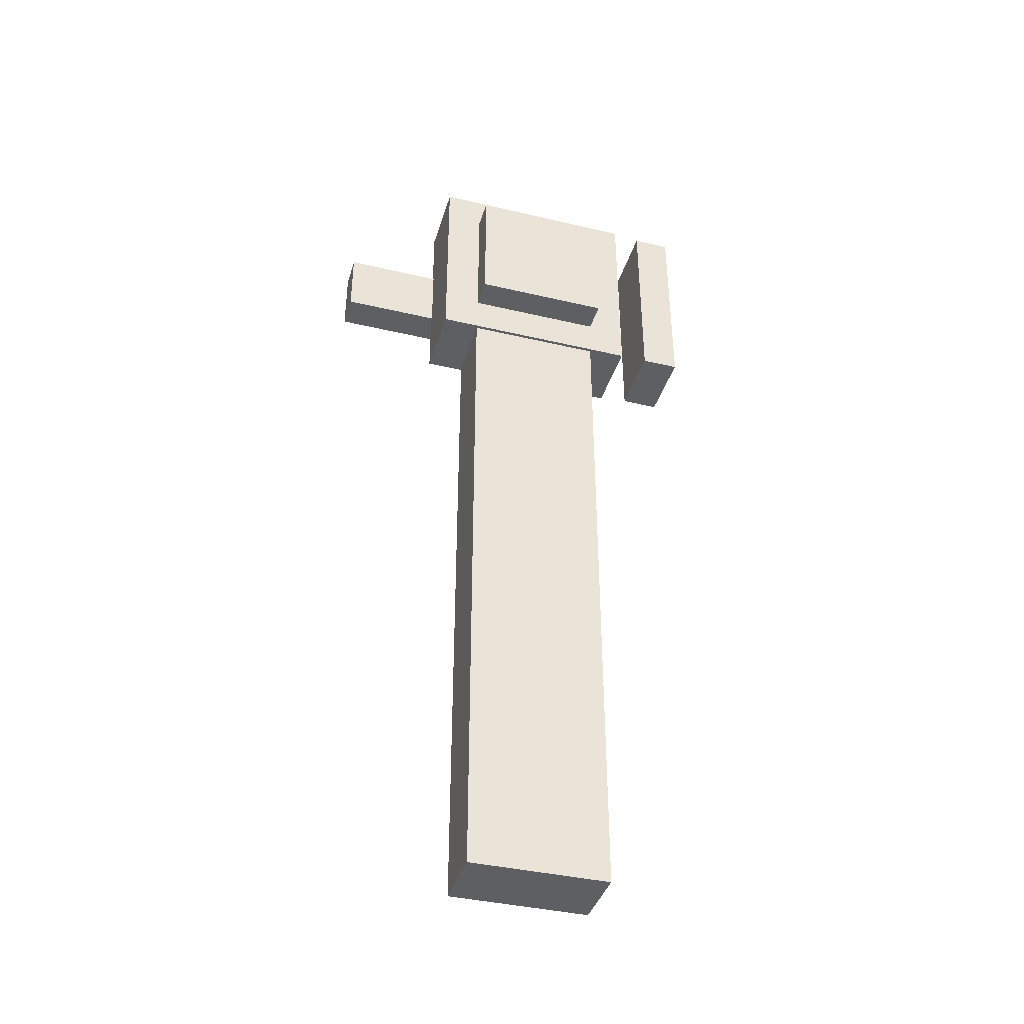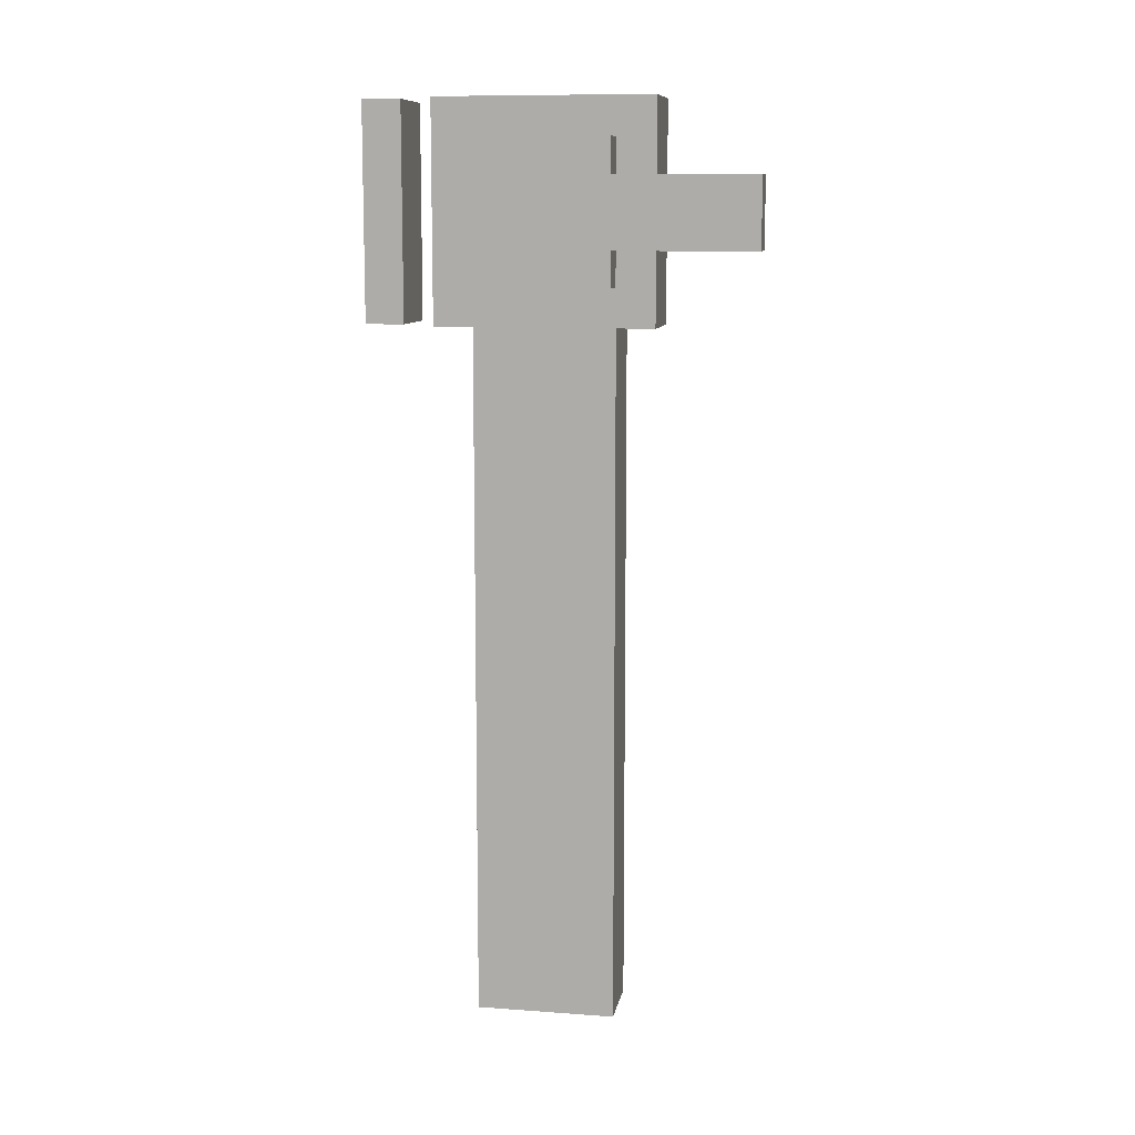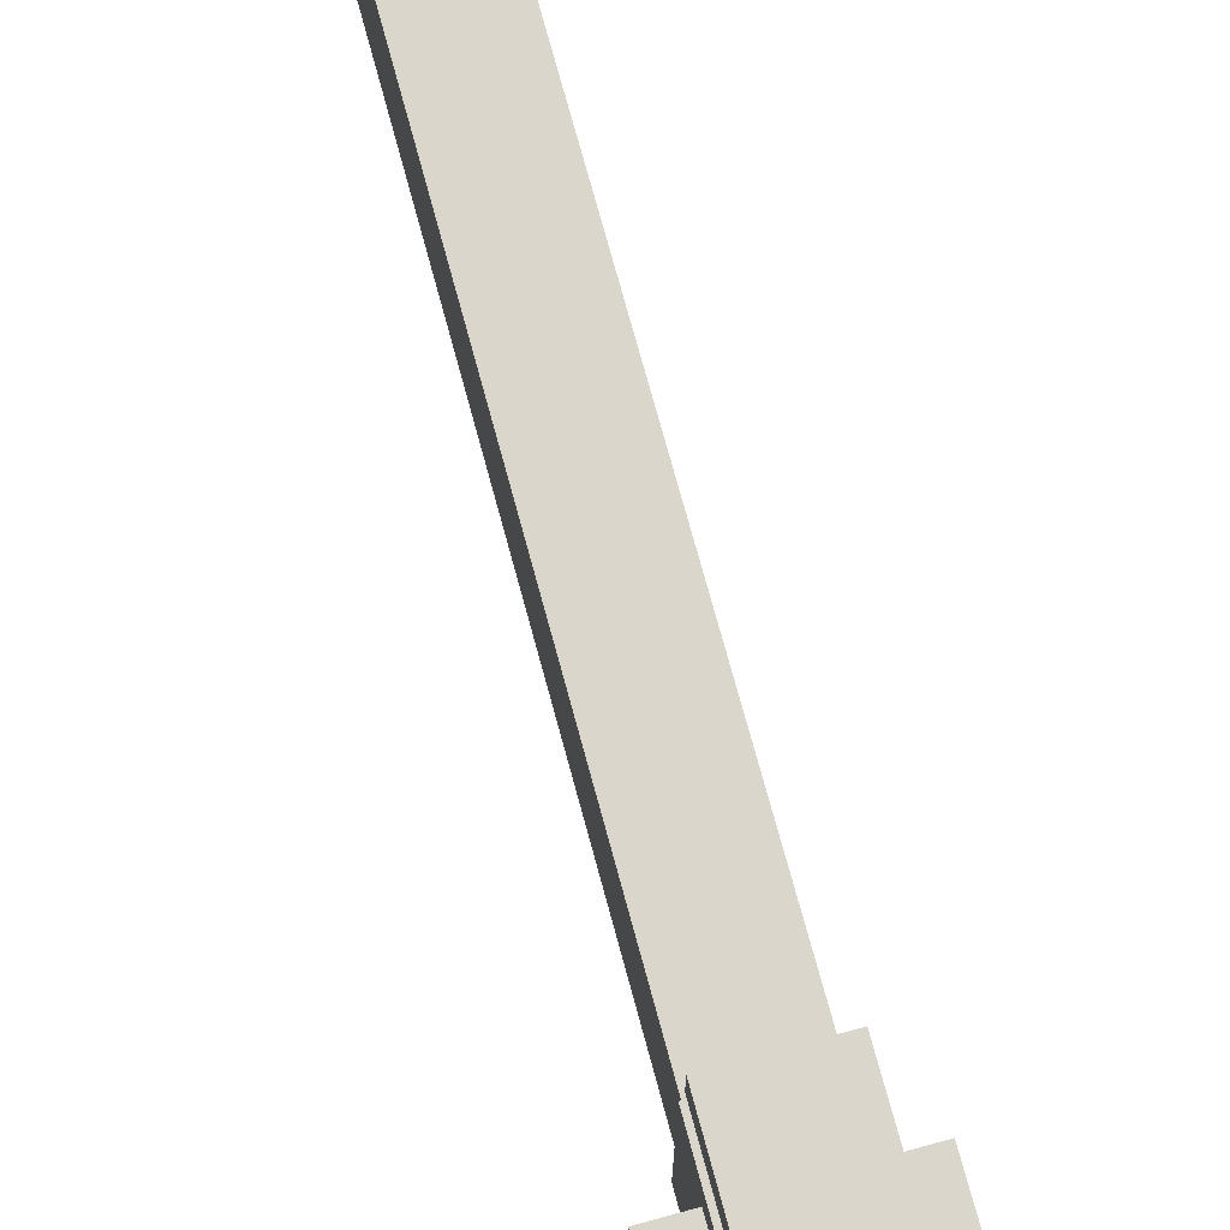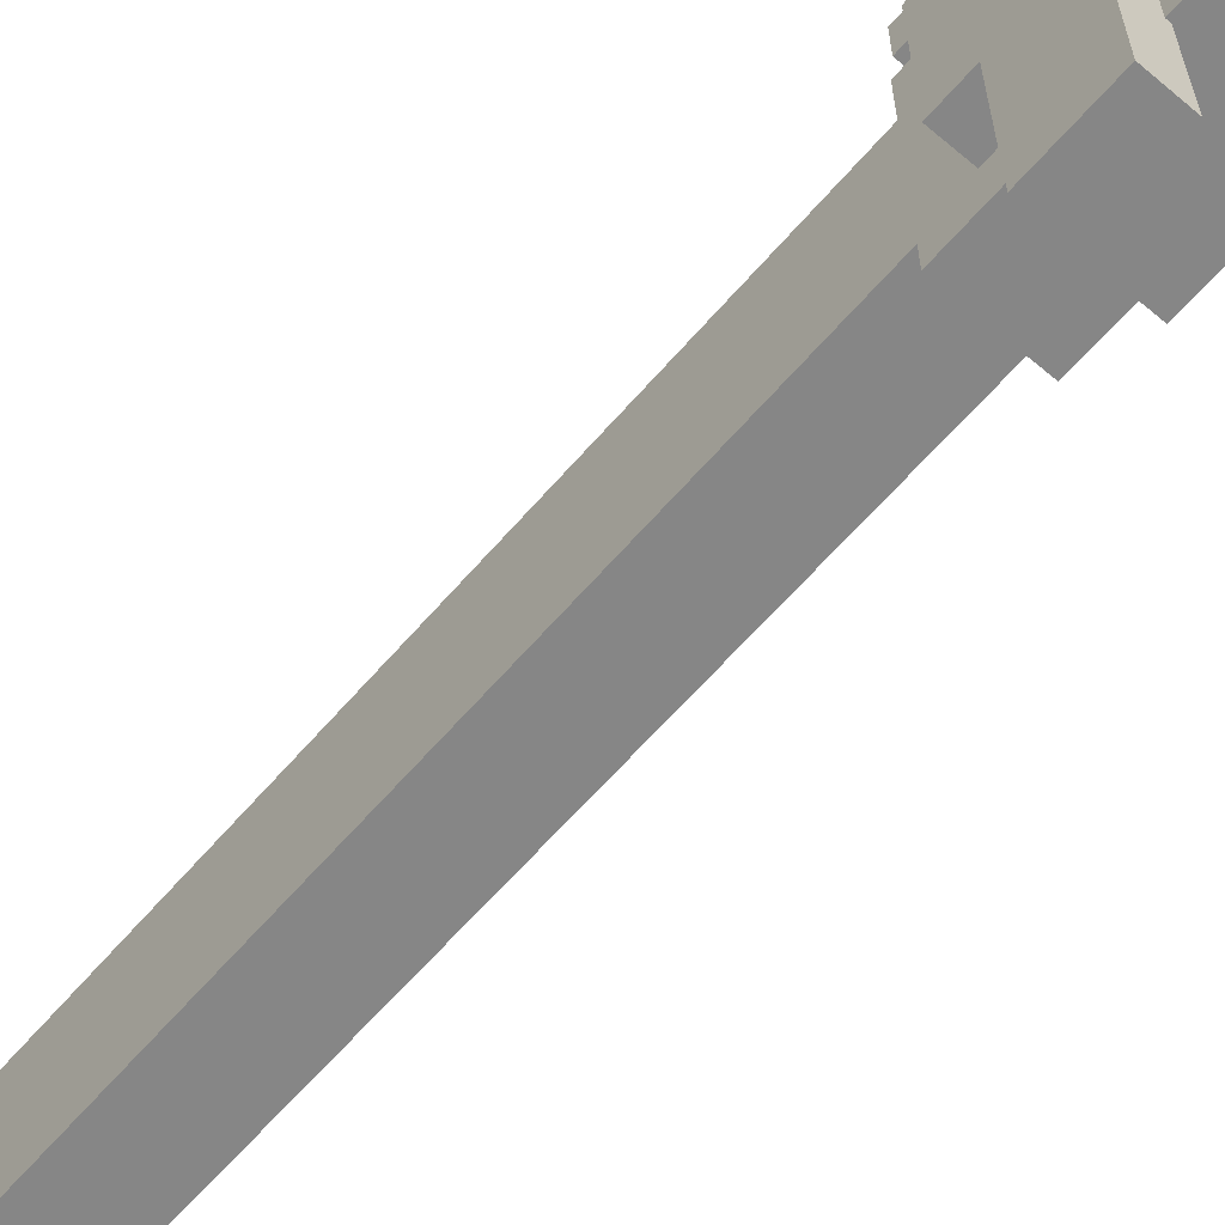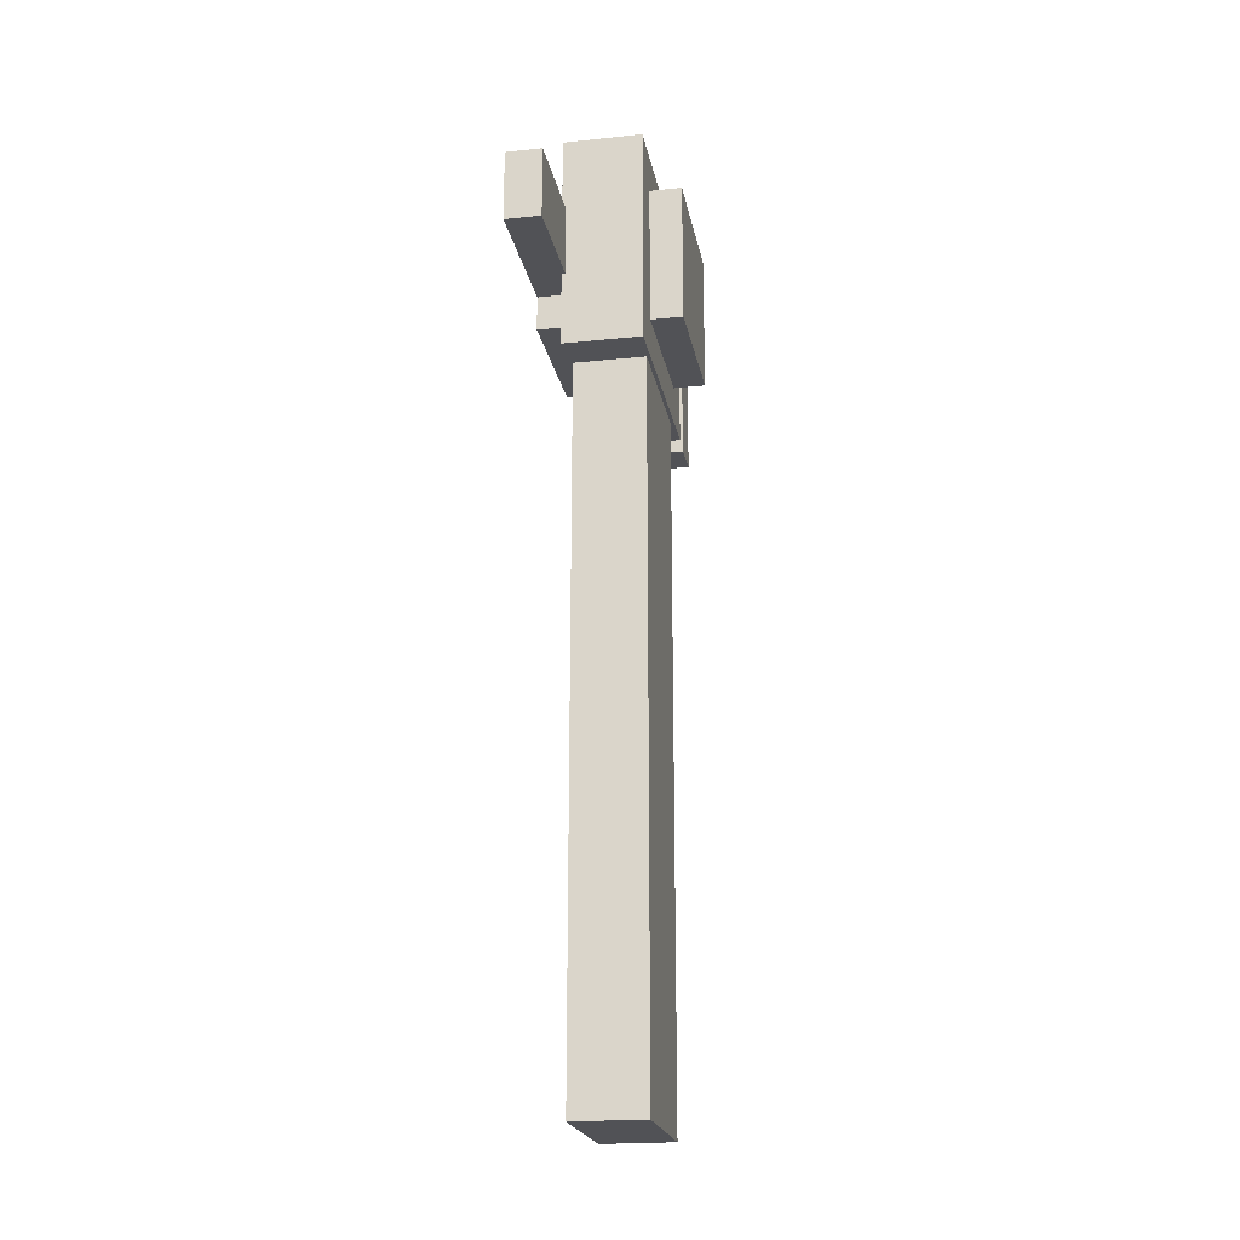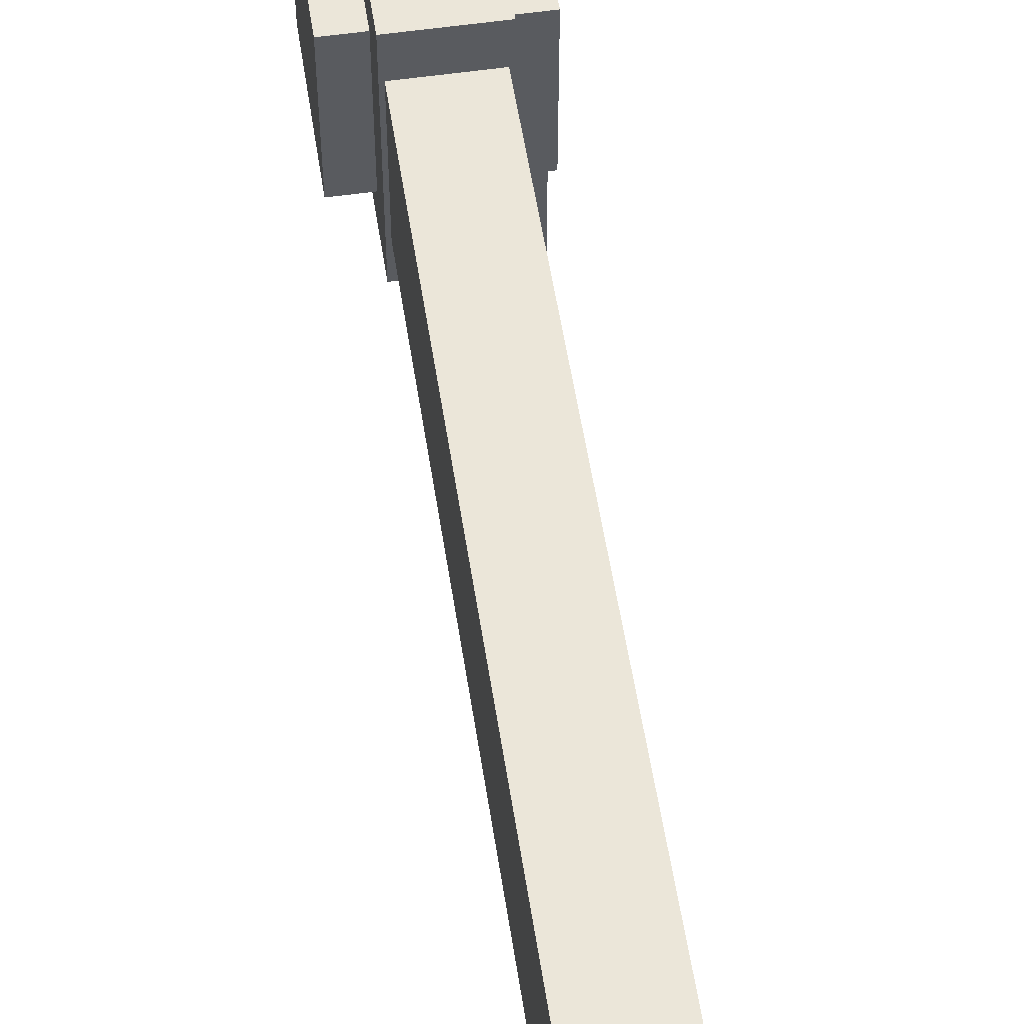
<metadata>
{"format":"obj","ext":"obj","renderer":"f3d","projection":"perspective","resolution":1024,"background":"white","views":[{"elev":-39.5,"azim":73.7,"up":"+Z"},{"elev":10.3,"azim":-79.7,"up":"+Z"},{"elev":73.9,"azim":-15.2,"up":"+Y"},{"elev":-62.0,"azim":-40.5,"up":"+Y"},{"elev":-21.3,"azim":10.4,"up":"+Z"},{"elev":55.2,"azim":171.3,"up":"+Y"}]}
</metadata>
<code>
o Rod
v -1.188 1.375 -3.603
v -1.188 1.375 -4.853
v -1.188 1.125 -3.603
v -1.188 1.125 -4.853
v -1.312 1.375 -4.853
v -1.312 1.375 -3.603
v -1.312 1.125 -4.853
v -1.312 1.125 -3.603
v -1.181 1.444 -3.222
v -1.181 1.444 -3.609
v -1.181 1.056 -3.222
v -1.181 1.056 -3.609
v -1.319 1.444 -3.609
v -1.319 1.444 -3.222
v -1.319 1.056 -3.609
v -1.319 1.056 -3.222
v -1.184 1.566 -3.225
v -1.184 1.566 -3.606
v -1.184 1.497 -3.225
v -1.184 1.497 -3.606
v -1.316 1.566 -3.606
v -1.316 1.566 -3.225
v -1.316 1.497 -3.606
v -1.316 1.497 -3.225
v -1.125 1.375 -3.291
v -1.125 1.375 -3.541
v -1.125 1.125 -3.291
v -1.125 1.125 -3.541
v -1.375 1.375 -3.541
v -1.375 1.375 -3.291
v -1.375 1.125 -3.541
v -1.375 1.125 -3.291
v -1.312 1.125 -3.353
v -1.312 1.125 -3.478
v -1.312 0.875 -3.353
v -1.312 0.875 -3.478
v -1.375 1.125 -3.478
v -1.375 1.125 -3.353
v -1.375 0.875 -3.478
v -1.375 0.875 -3.353
f 4 7 5 2
f 3 4 2 1
f 8 3 1 6
f 7 8 6 5
f 6 1 2 5
f 7 4 3 8
f 12 15 13 10
f 11 12 10 9
f 16 11 9 14
f 15 16 14 13
f 14 9 10 13
f 15 12 11 16
f 20 23 21 18
f 19 20 18 17
f 24 19 17 22
f 23 24 22 21
f 22 17 18 21
f 23 20 19 24
f 28 31 29 26
f 27 28 26 25
f 32 27 25 30
f 31 32 30 29
f 30 25 26 29
f 31 28 27 32
f 36 39 37 34
f 35 36 34 33
f 40 35 33 38
f 39 40 38 37
f 38 33 34 37
f 39 36 35 40

</code>
